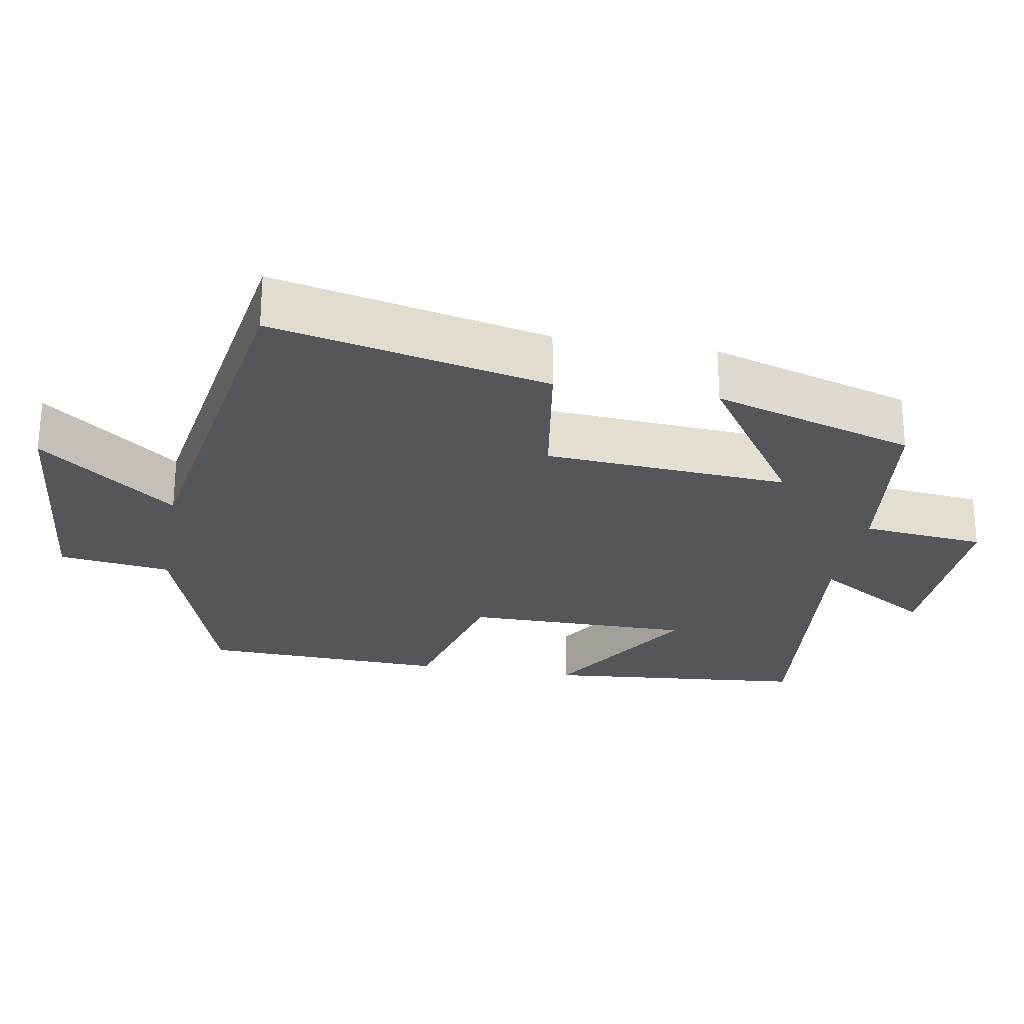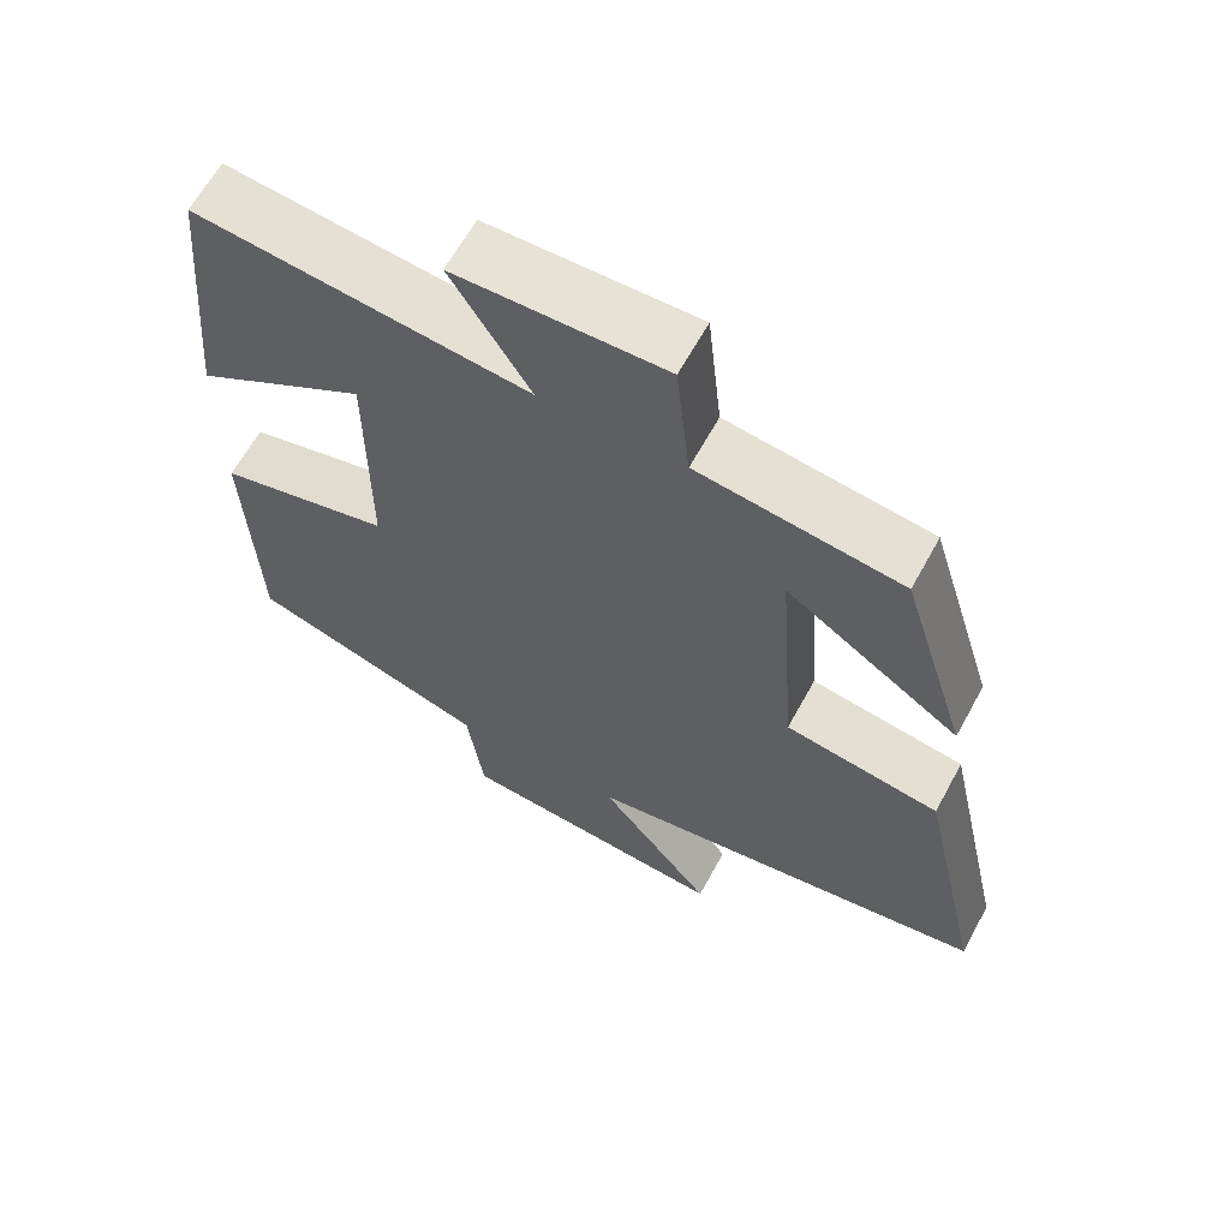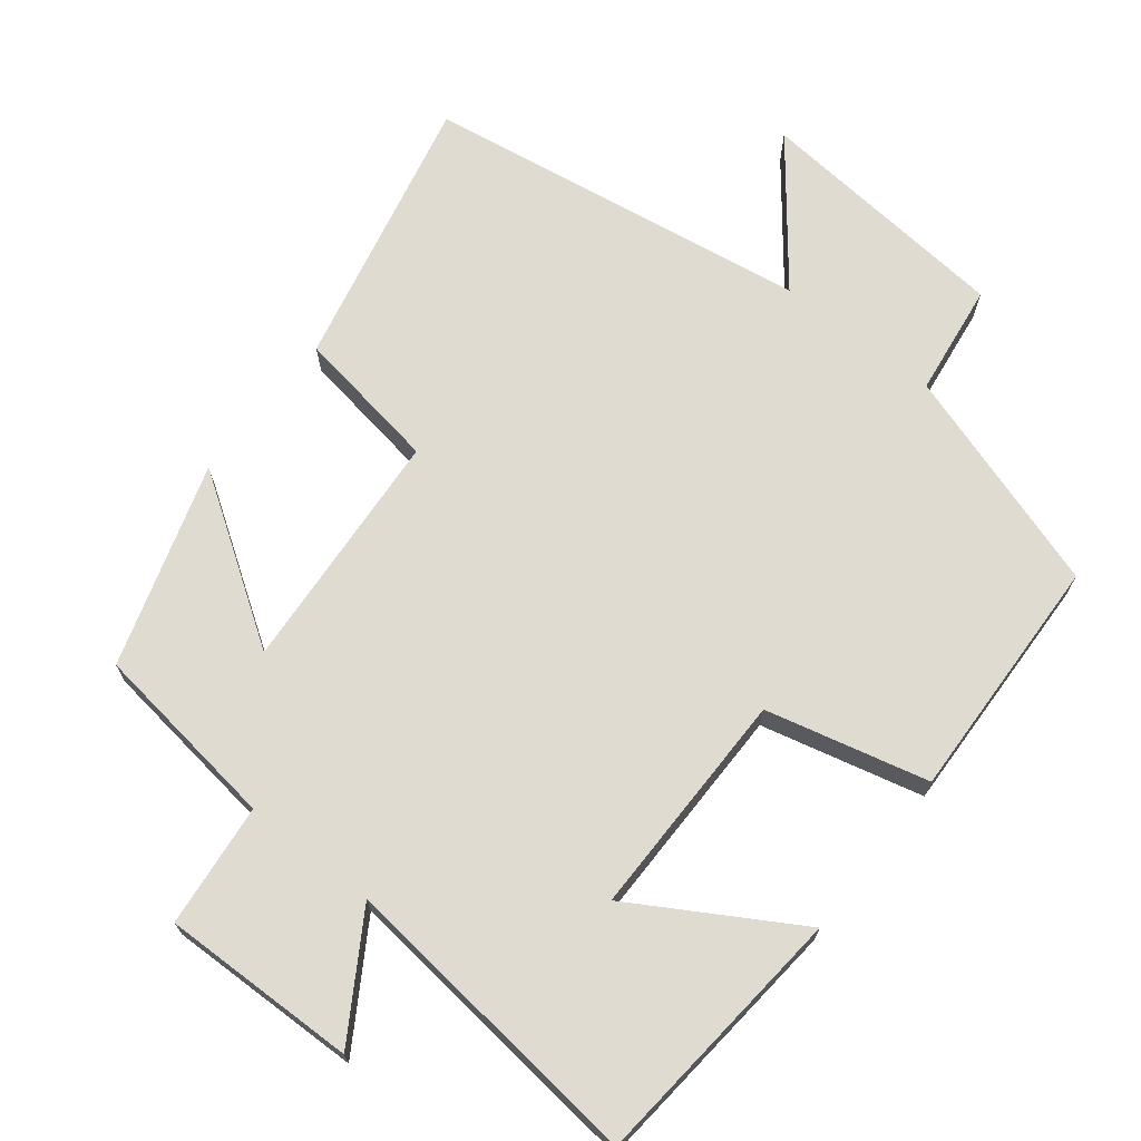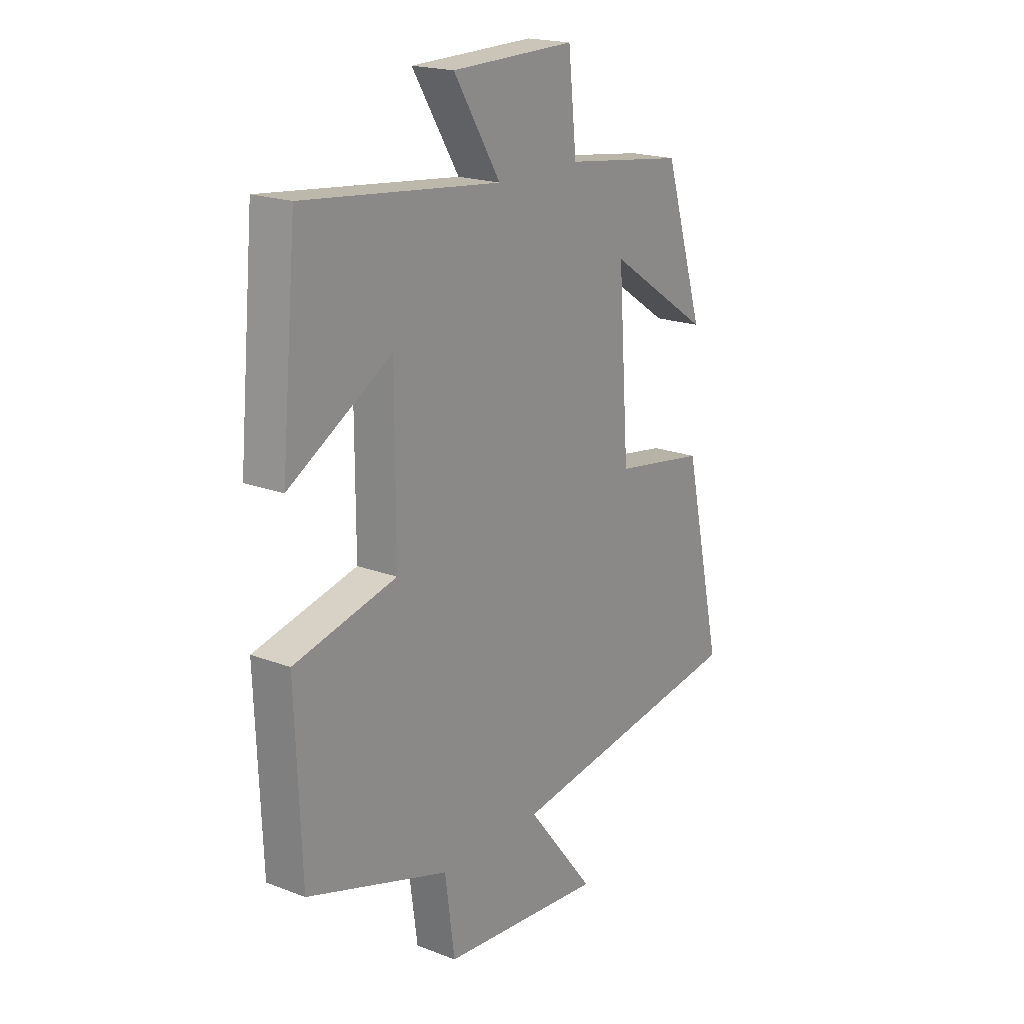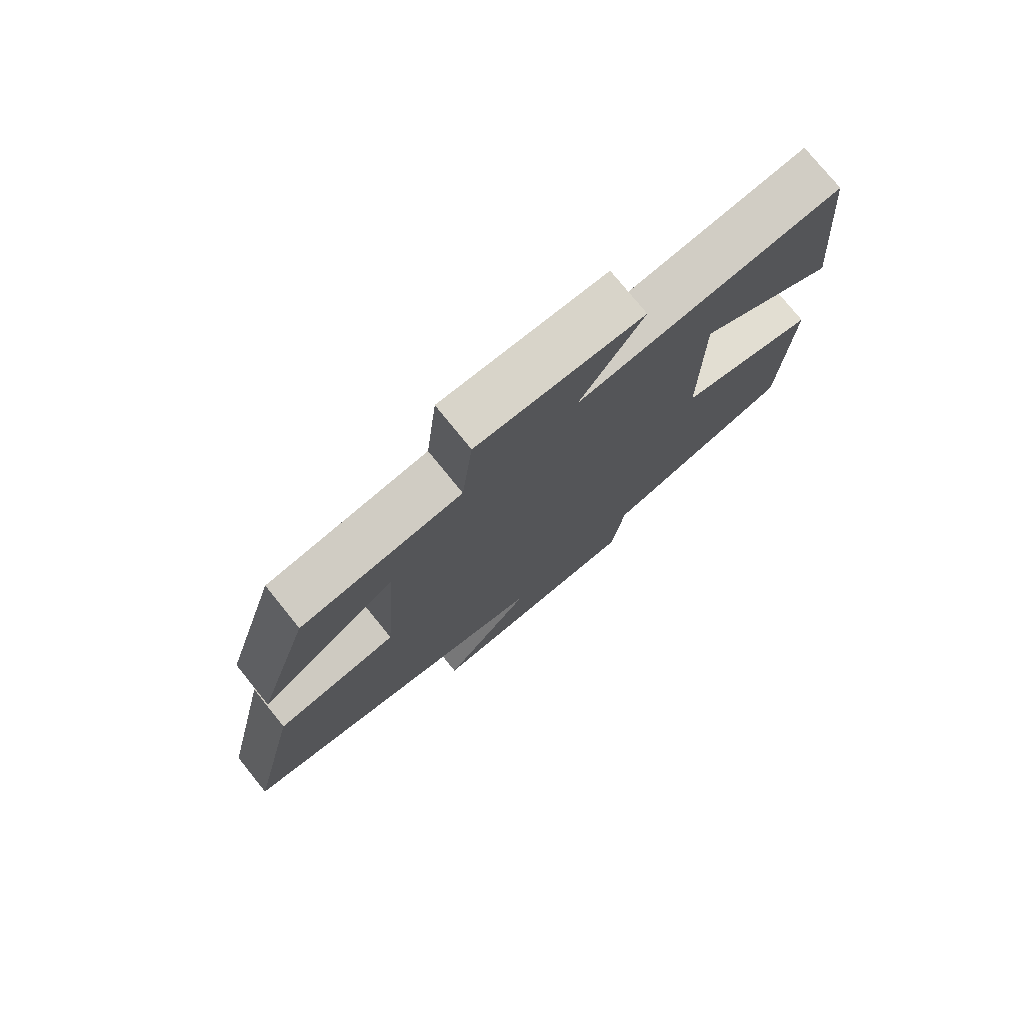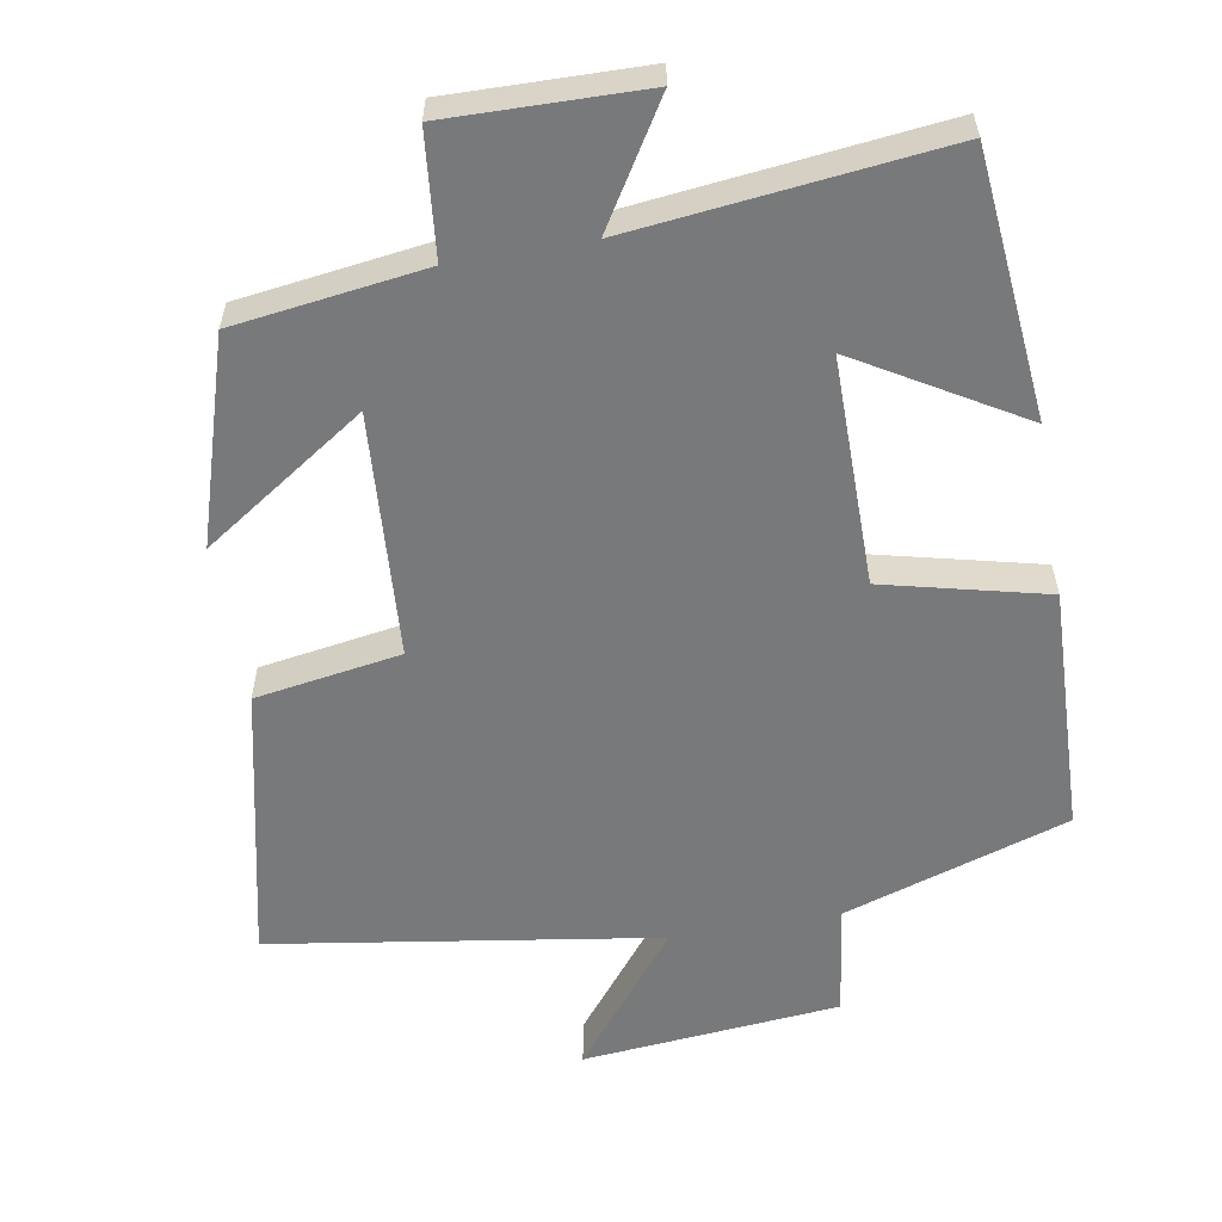
<metadata>
{"format":"obj","ext":"obj","renderer":"f3d","projection":"perspective","resolution":1024,"background":"white","views":[{"elev":-25.4,"azim":-100.0,"up":"+Y"},{"elev":63.3,"azim":-151.4,"up":"+Z"},{"elev":69.9,"azim":38.3,"up":"+Y"},{"elev":19.5,"azim":125.5,"up":"+Z"},{"elev":76.8,"azim":-39.0,"up":"+Z"},{"elev":-57.7,"azim":10.0,"up":"+Y"}]}
</metadata>
<code>
v -0.413 0.07 0.465
v -0.15 0.07 0.5
v -0.132 0.07 0.671
v 0.138 0.07 0.665
v 0.036 0.07 0.5
v 0.466 0.07 0.547
v 0.5 0.07 0.18
v 0.276 0.07 0.313
v 0.276 0.07 -0.003
v 0.5 0.07 -0.058
v 0.487 0.07 -0.4
v 0.176 0.07 -0.5
v 0.155 0.07 -0.656
v -0.201 0.07 -0.688
v -0.052 0.07 -0.5
v -0.585 0.07 -0.417
v -0.5 0.07 -0.036
v -0.299 0.07 -0.004
v -0.275 0.07 0.334
v -0.5 0.07 0.184
v -0.413 0 0.465
v -0.15 0 0.5
v -0.132 0 0.671
v 0.138 0 0.665
v 0.036 0 0.5
v 0.466 0 0.547
v 0.5 0 0.18
v 0.276 0 0.313
v 0.276 0 -0.003
v 0.5 0 -0.058
v 0.487 0 -0.4
v 0.176 0 -0.5
v 0.155 0 -0.656
v -0.201 0 -0.688
v -0.052 0 -0.5
v -0.585 0 -0.417
v -0.5 0 -0.036
v -0.299 0 -0.004
v -0.275 0 0.334
v -0.5 0 0.184
f 19 20 1 2
f 18 19 2
f 15 16 17 18
f 15 18 2
f 12 13 14 15
f 11 12 15
f 10 11 15
f 9 10 15
f 8 9 15 2
f 5 6 7 8
f 5 8 2
f 2 3 4 5
f 22 21 40 39
f 22 39 38
f 38 37 36 35
f 22 38 35
f 35 34 33 32
f 35 32 31
f 35 31 30
f 35 30 29
f 22 35 29 28
f 28 27 26 25
f 22 28 25
f 25 24 23 22
f 1 21 22 2
f 2 22 23 3
f 3 23 24 4
f 4 24 25 5
f 5 25 26 6
f 6 26 27 7
f 7 27 28 8
f 8 28 29 9
f 9 29 30 10
f 10 30 31 11
f 11 31 32 12
f 12 32 33 13
f 13 33 34 14
f 14 34 35 15
f 15 35 36 16
f 16 36 37 17
f 17 37 38 18
f 18 38 39 19
f 19 39 40 20
f 20 40 21 1

</code>
